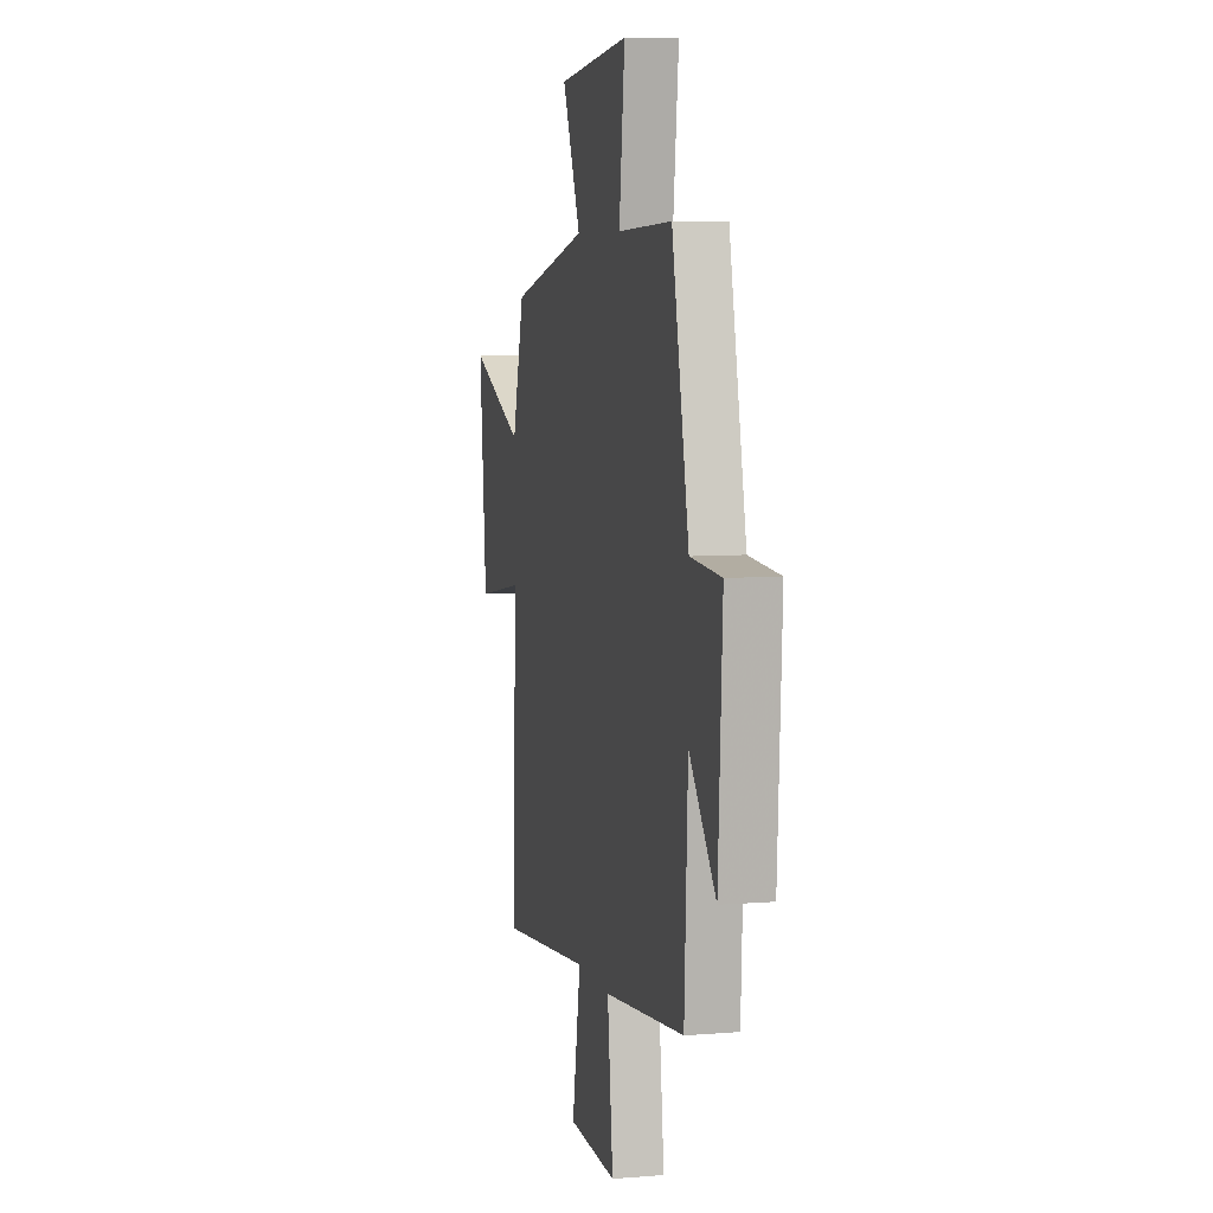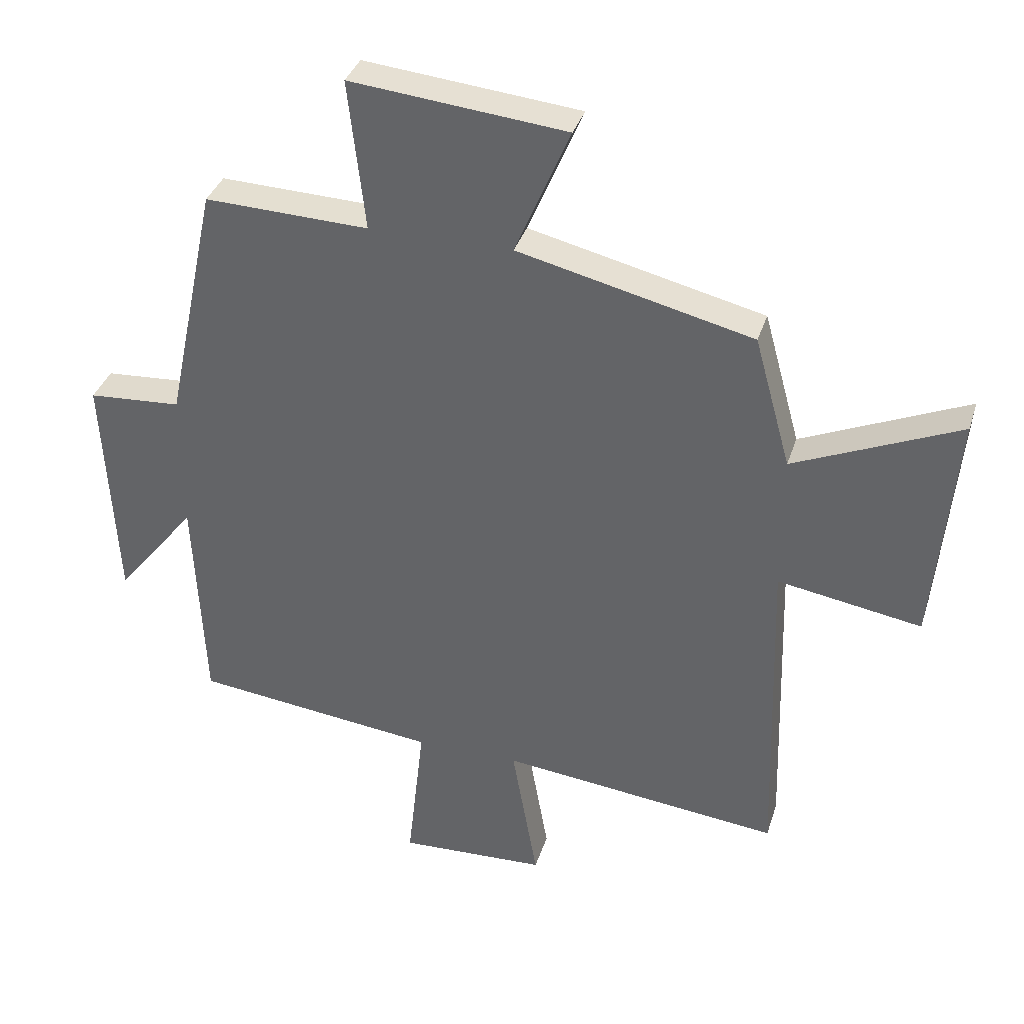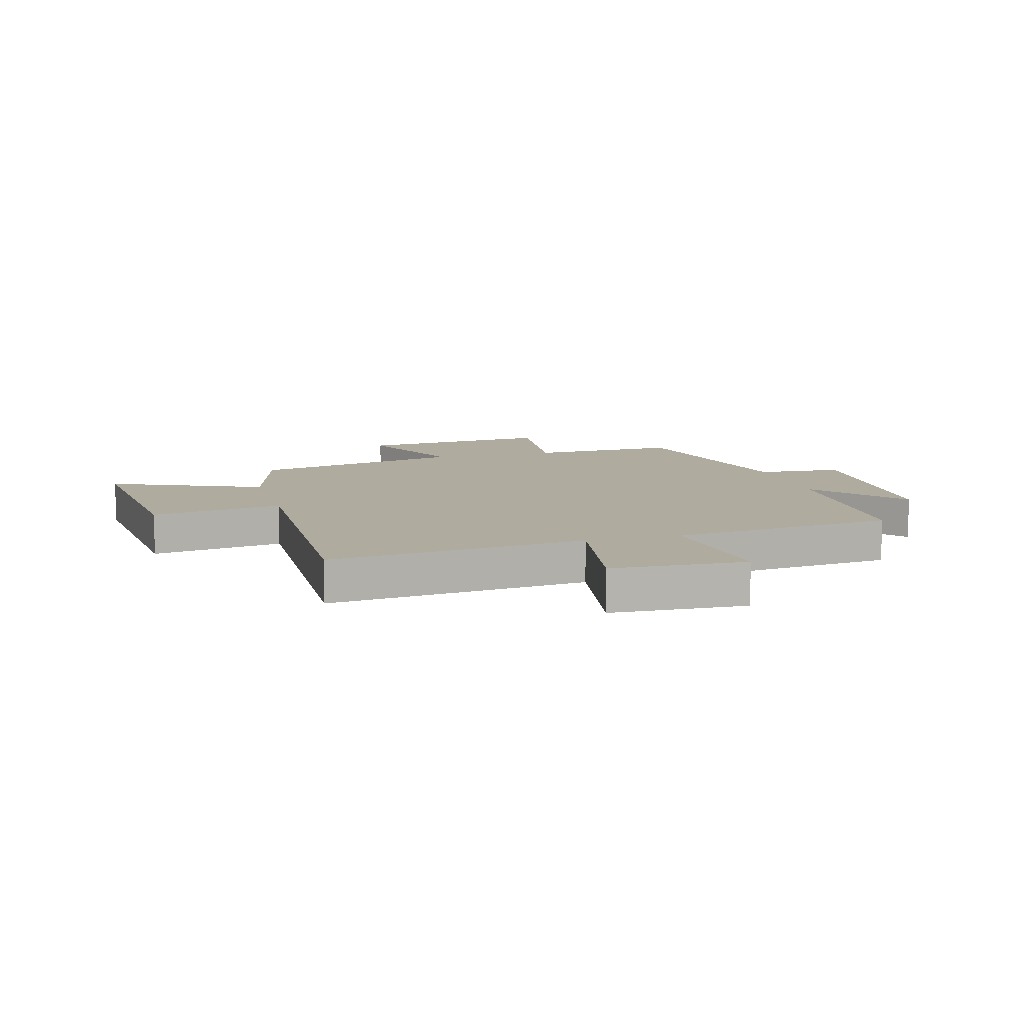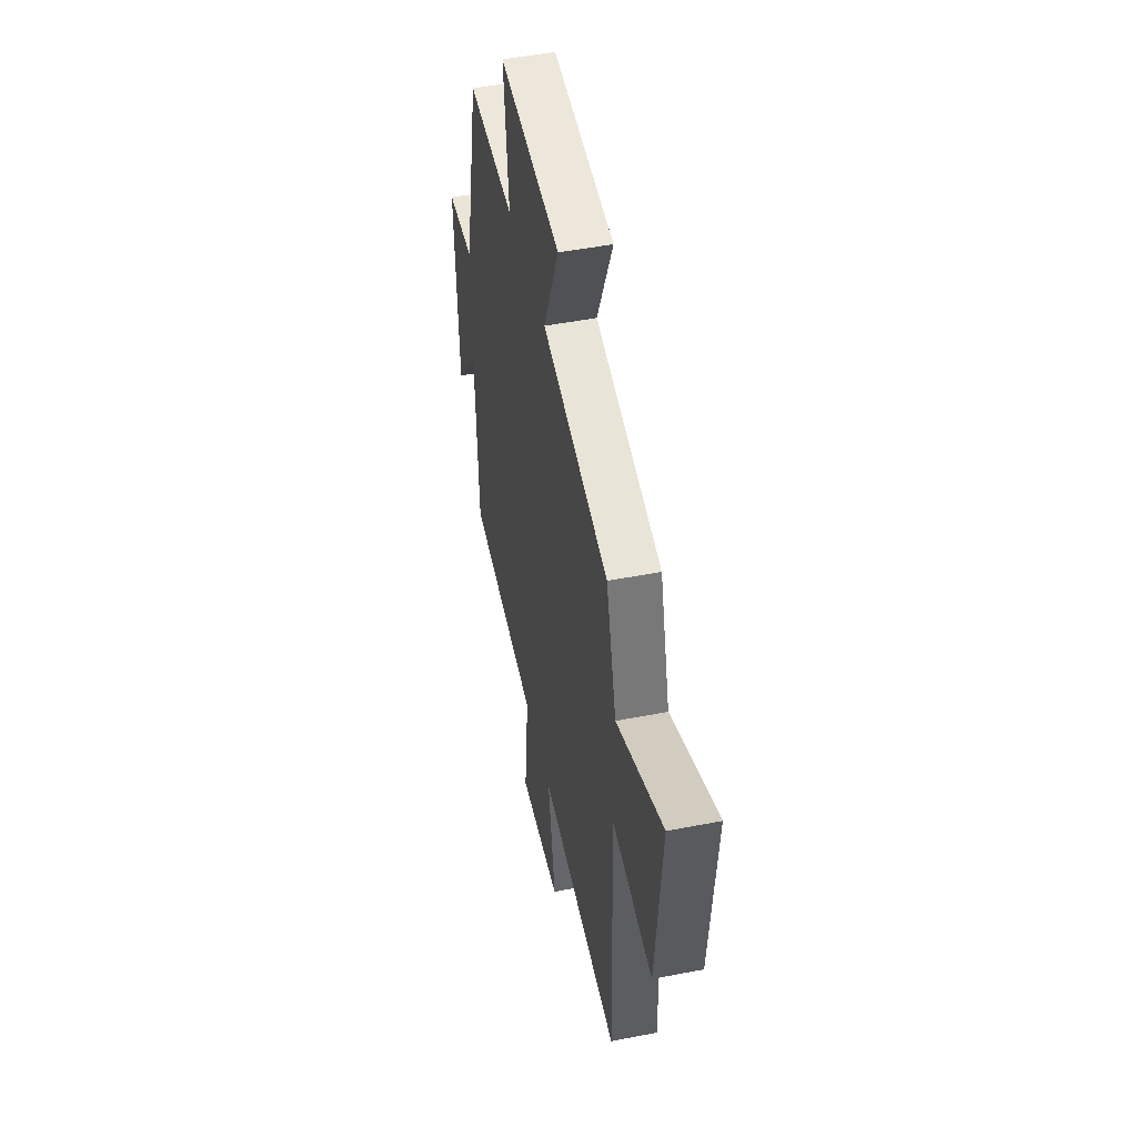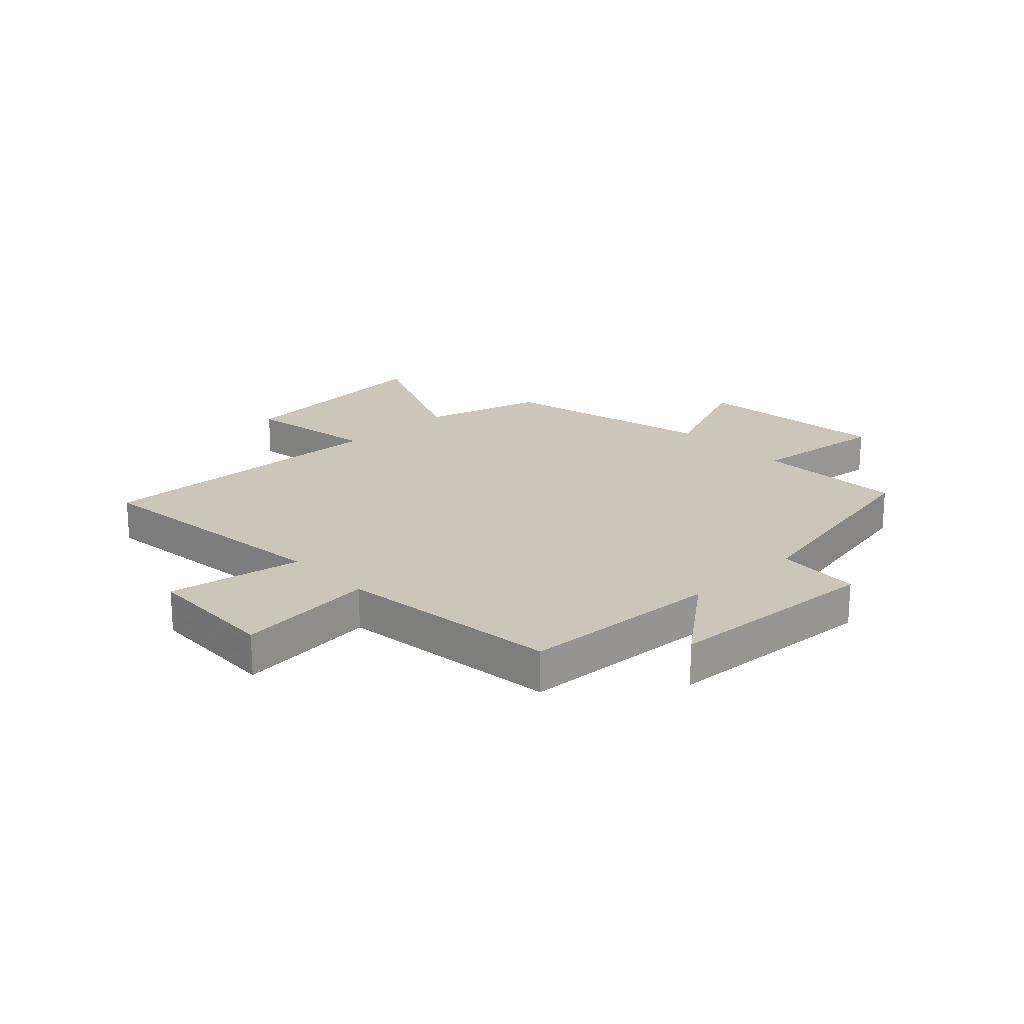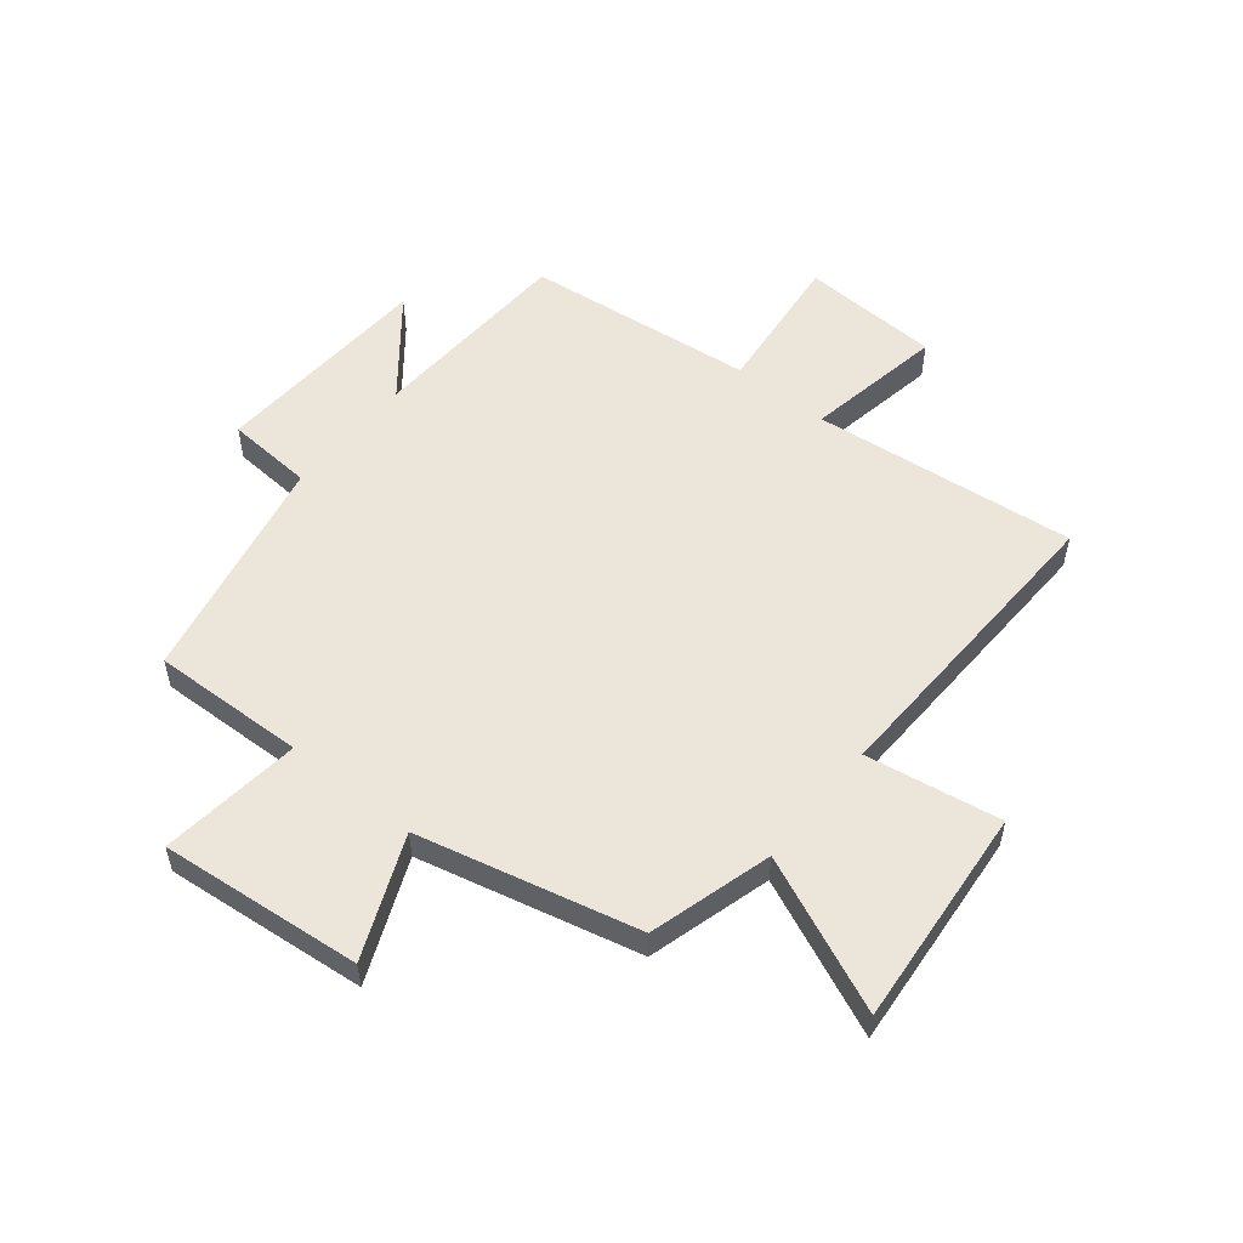
<metadata>
{"format":"obj","ext":"obj","renderer":"f3d","projection":"perspective","resolution":1024,"background":"white","views":[{"elev":6.7,"azim":-103.5,"up":"+Z"},{"elev":35.7,"azim":16.7,"up":"+Z"},{"elev":9.7,"azim":164.4,"up":"+Y"},{"elev":48.7,"azim":77.7,"up":"+Z"},{"elev":20.8,"azim":-133.5,"up":"+Y"},{"elev":54.4,"azim":39.1,"up":"+Y"}]}
</metadata>
<code>
v 0.442 0.07 0.411
v 0.5 0.07 0.202
v 0.762 0.07 0.316
v 0.728 0.07 -0.058
v 0.5 0.07 -0.02
v 0.516 0.07 -0.549
v 0.07 0.07 -0.5
v 0.111 0.07 -0.734
v -0.123 0.07 -0.744
v -0.096 0.07 -0.5
v -0.484 0.07 -0.455
v -0.5 0.07 -0.105
v -0.628 0.07 -0.265
v -0.648 0.07 0.111
v -0.5 0.07 0.121
v -0.418 0.07 0.509
v -0.158 0.07 0.5
v -0.185 0.07 0.739
v 0.157 0.07 0.705
v 0.07 0.07 0.5
v 0.442 0 0.411
v 0.5 0 0.202
v 0.762 0 0.316
v 0.728 0 -0.058
v 0.5 0 -0.02
v 0.516 0 -0.549
v 0.07 0 -0.5
v 0.111 0 -0.734
v -0.123 0 -0.744
v -0.096 0 -0.5
v -0.484 0 -0.455
v -0.5 0 -0.105
v -0.628 0 -0.265
v -0.648 0 0.111
v -0.5 0 0.121
v -0.418 0 0.509
v -0.158 0 0.5
v -0.185 0 0.739
v 0.157 0 0.705
v 0.07 0 0.5
f 17 18 19 20
f 17 20 1 2
f 15 16 17 2
f 12 13 14 15
f 10 11 12 15
f 10 15 2
f 7 8 9 10
f 7 10 2 3
f 5 6 7
f 5 7 3
f 3 4 5
f 40 39 38 37
f 22 21 40 37
f 22 37 36 35
f 35 34 33 32
f 35 32 31 30
f 22 35 30
f 30 29 28 27
f 23 22 30 27
f 27 26 25
f 23 27 25
f 25 24 23
f 1 21 22 2
f 2 22 23 3
f 3 23 24 4
f 4 24 25 5
f 5 25 26 6
f 6 26 27 7
f 7 27 28 8
f 8 28 29 9
f 9 29 30 10
f 10 30 31 11
f 11 31 32 12
f 12 32 33 13
f 13 33 34 14
f 14 34 35 15
f 15 35 36 16
f 16 36 37 17
f 17 37 38 18
f 18 38 39 19
f 19 39 40 20
f 20 40 21 1

</code>
